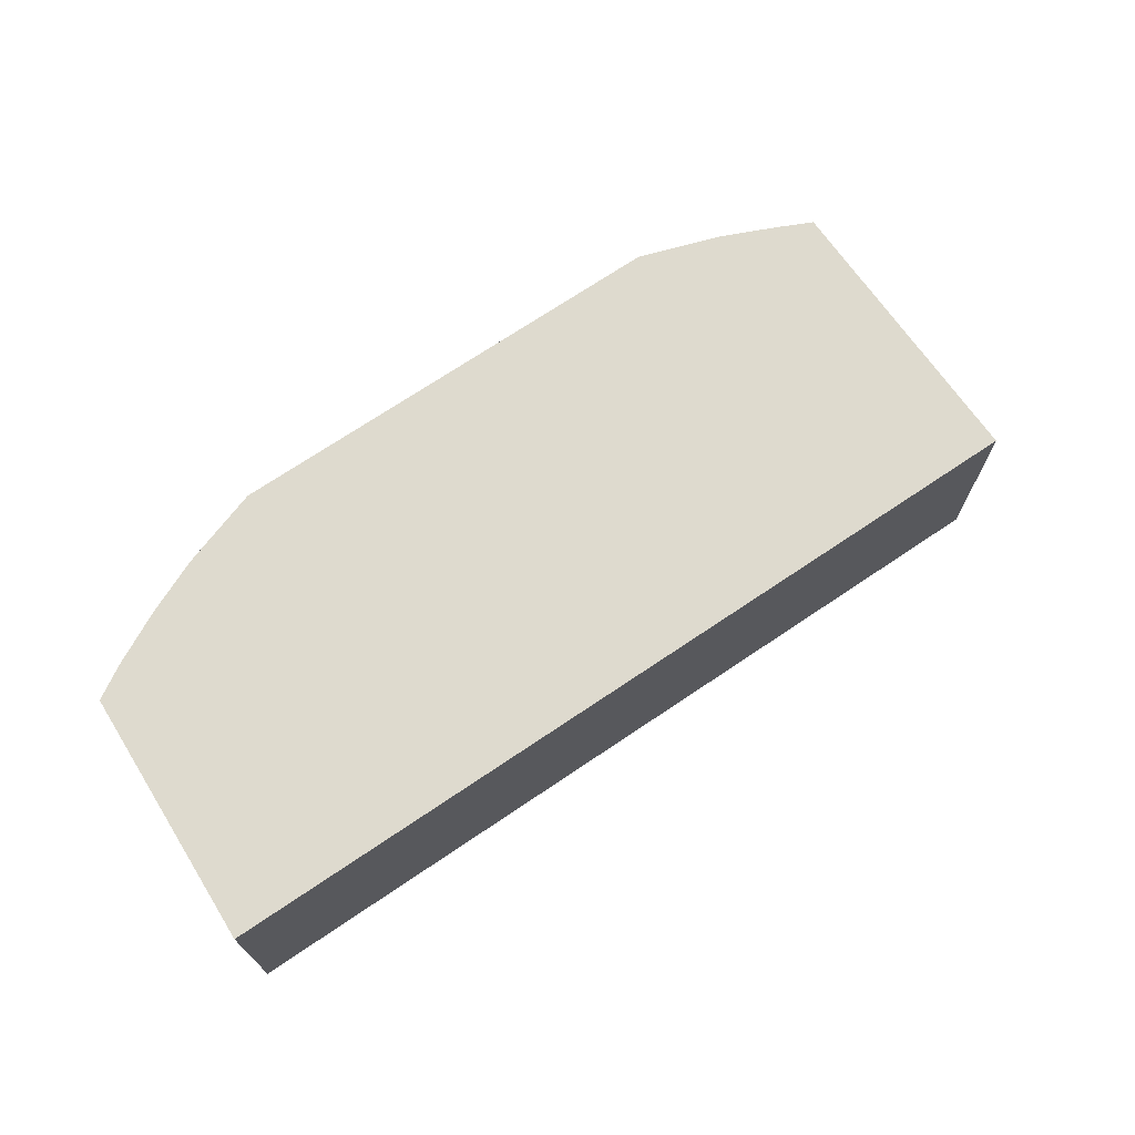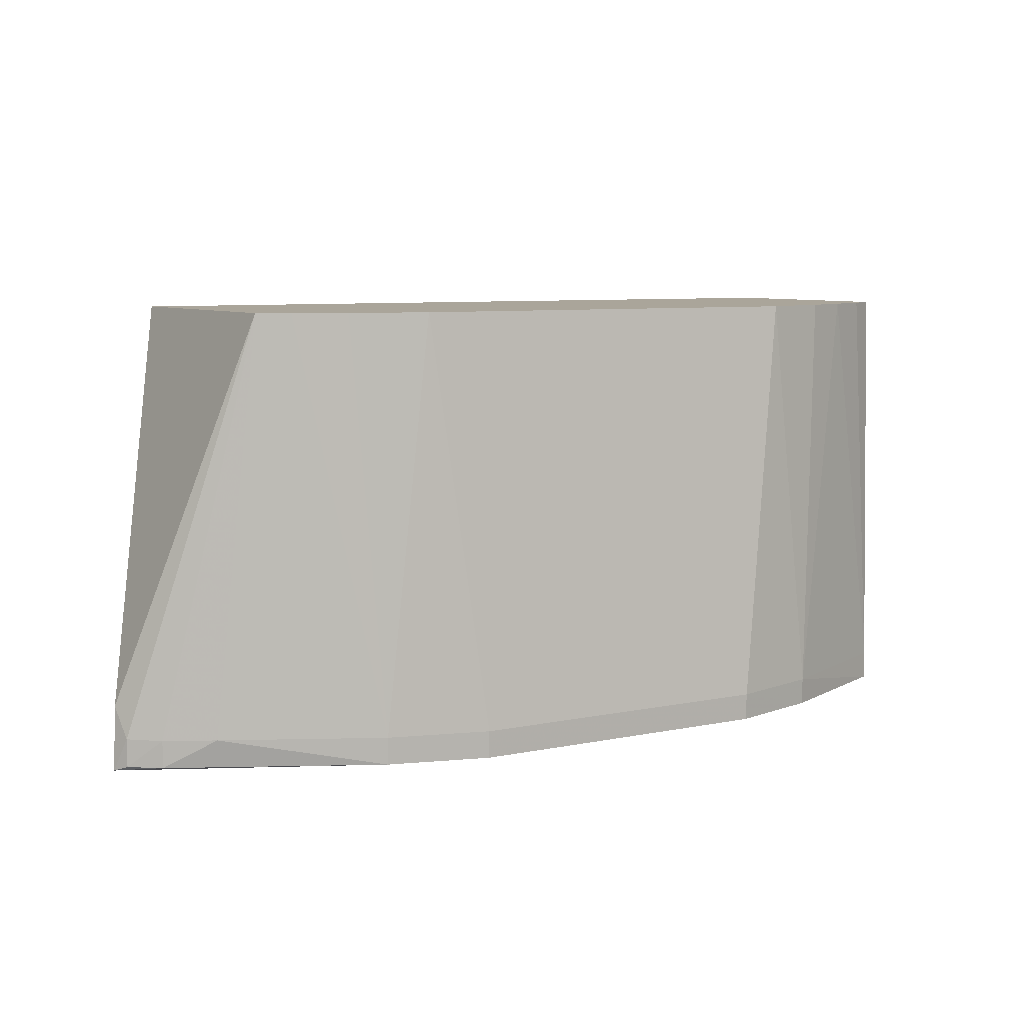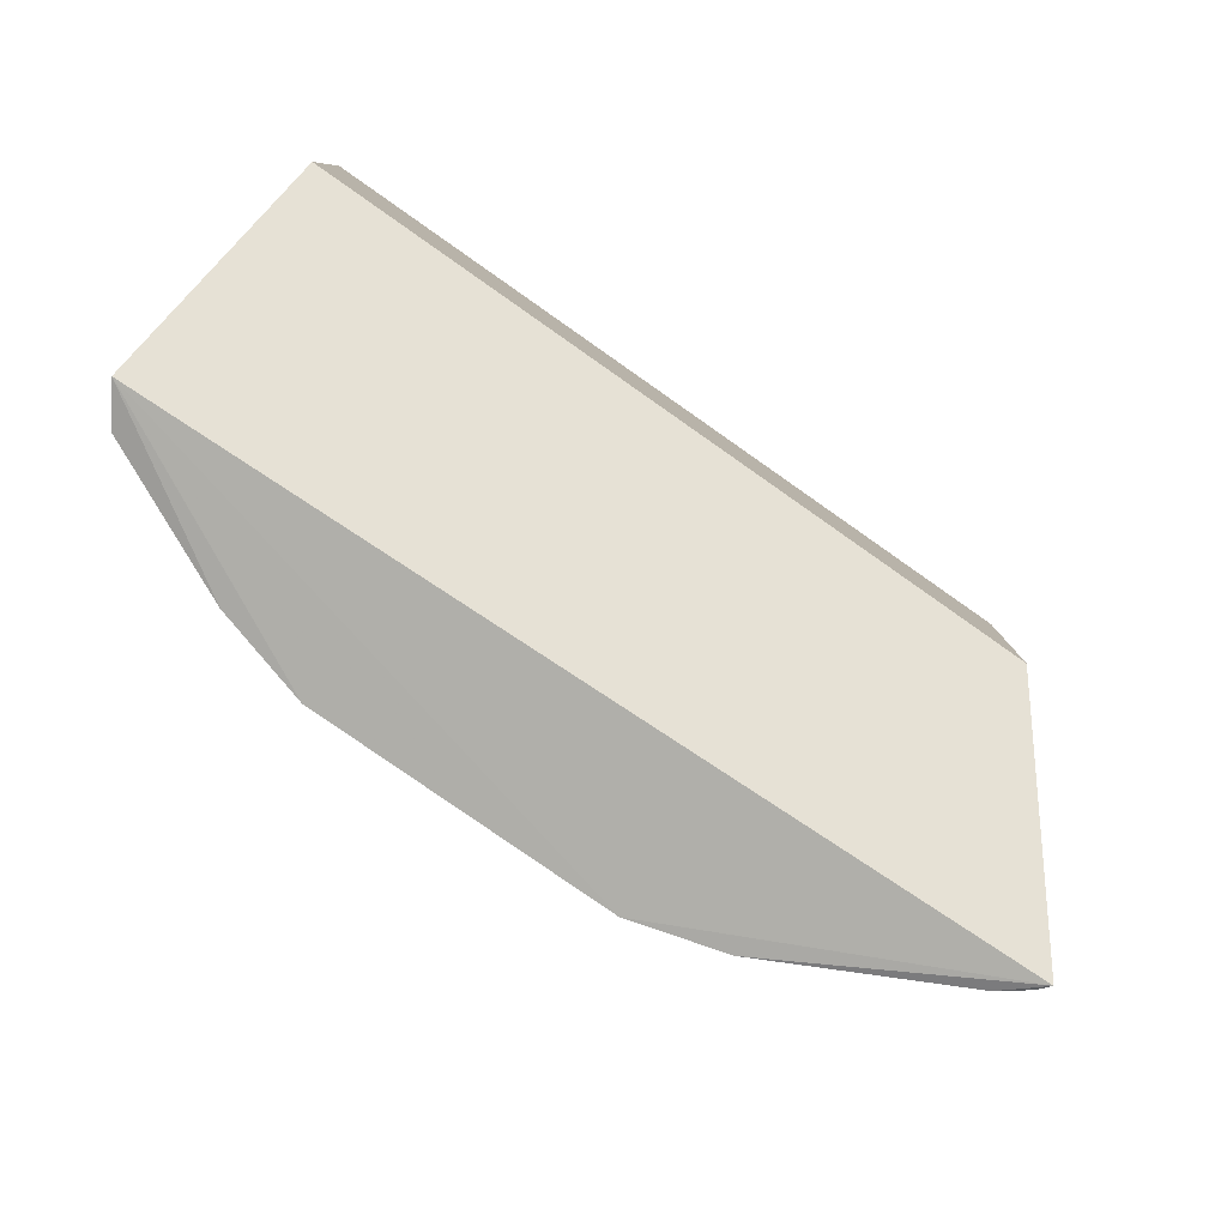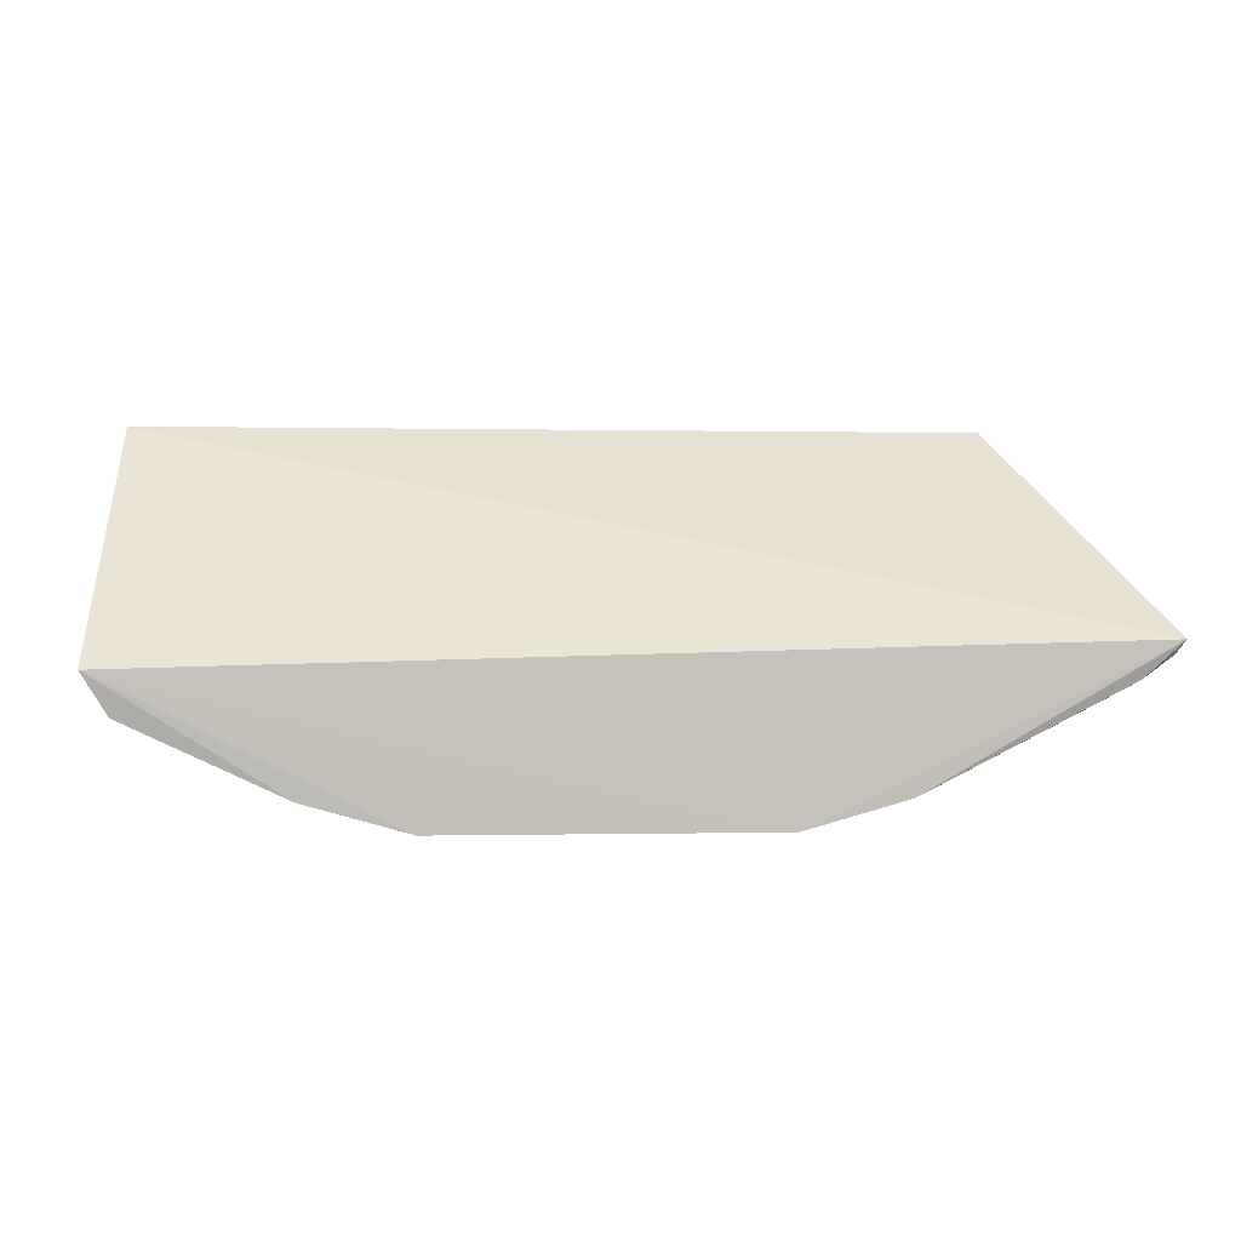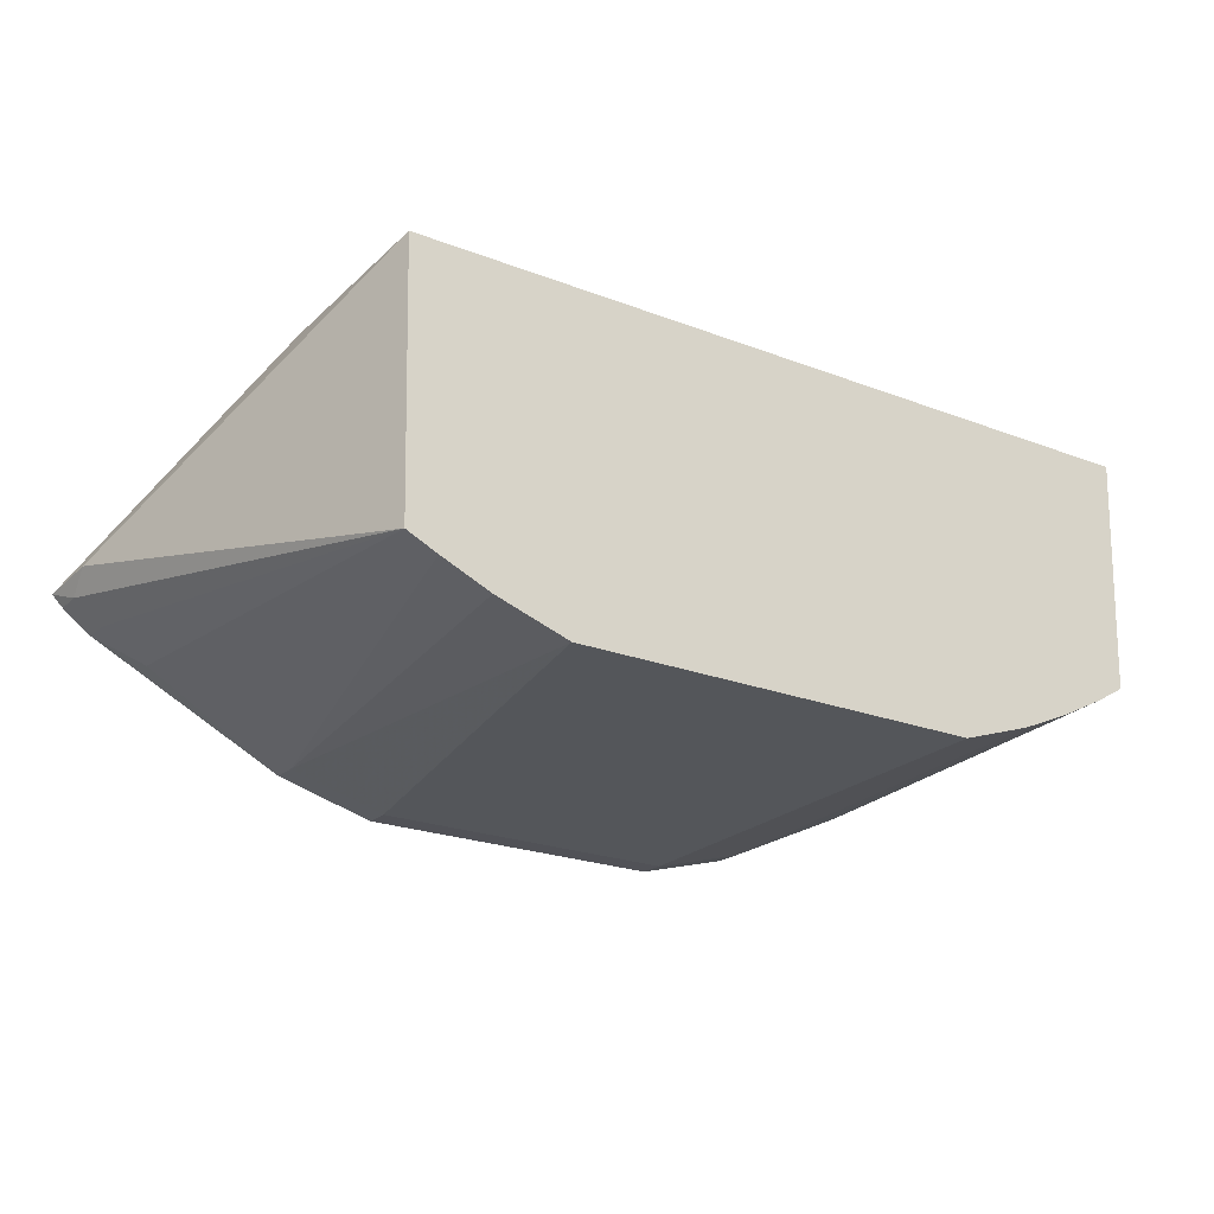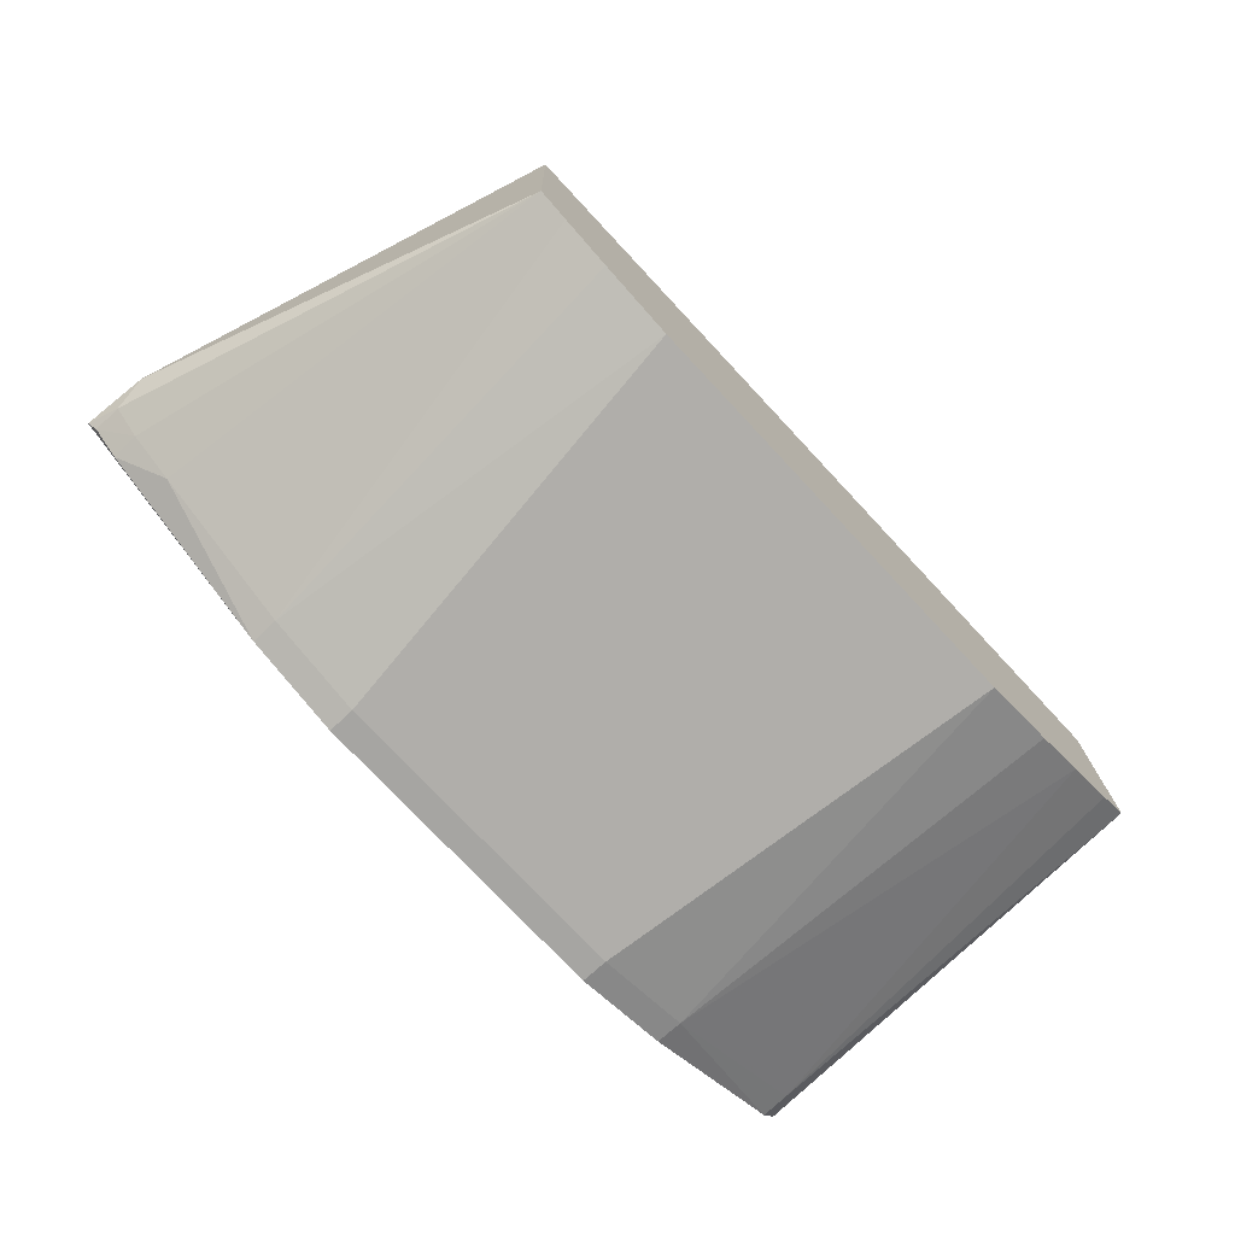
<metadata>
{"format":"obj","ext":"obj","renderer":"f3d","projection":"perspective","resolution":1024,"background":"white","views":[{"elev":71.3,"azim":146.0,"up":"+Z"},{"elev":7.7,"azim":-30.3,"up":"+Z"},{"elev":-80.0,"azim":145.0,"up":"+Z"},{"elev":0.0,"azim":174.7,"up":"+Y"},{"elev":-22.8,"azim":-33.3,"up":"+Y"},{"elev":-75.0,"azim":-47.0,"up":"+Y"}]}
</metadata>
<code>
v 0.1242 -0.4444 -0.2348
v 0.2555 -0.3786 -0.5
v 0.2498 -0.2498 -0.2348
v -0.2199 -0.2498 -0.2348
v -0.2683 -0.3848 -0.4961
v 0.2498 -0.2498 -0.3561
v 0.244 -0.3916 -0.2348
v 0.09397 -0.4598 -0.4961
v -0.2159 -0.4081 -0.2348
v -0.2199 -0.2498 -0.3561
v -0.2907 -0.3644 -0.4993
v 0.1525 -0.4439 -0.48
v -0.1246 -0.4443 -0.2348
v -0.09434 -0.4597 -0.4961
v -0.288 -0.3607 -0.4621
v -0.2853 -0.3722 -0.4796
v 0.1974 -0.4169 -0.2348
v 0.09408 -0.4603 -0.48
v 0.2412 -0.4021 -0.4961
v -0.1526 -0.4434 -0.4961
v -0.2853 -0.3722 -0.4961
v -0.2685 -0.3852 -0.48
v 0.168 -0.4298 -0.2348
v -0.09445 -0.4602 -0.48
v 0.1523 -0.4435 -0.4961
v 0.2411 -0.4019 -0.4793
v -0.1683 -0.4297 -0.2348
v -0.2414 -0.4018 -0.4794
v -0.1528 -0.4438 -0.48
v 0.2261 -0.4023 -0.2348
v -0.1977 -0.4168 -0.2348
f 6 3 2
f 6 4 3
f 7 2 3
f 9 3 4
f 10 4 6
f 11 4 10
f 11 10 6
f 11 6 2
f 13 1 9
f 14 11 2
f 14 2 8
f 15 9 4
f 15 4 11
f 16 15 11
f 16 9 15
f 17 7 3
f 17 9 1
f 17 3 9
f 18 12 1
f 18 1 13
f 18 14 8
f 19 2 7
f 20 5 11
f 20 11 14
f 21 16 11
f 21 11 5
f 22 9 16
f 22 21 5
f 22 16 21
f 23 17 1
f 23 1 12
f 23 12 17
f 24 18 13
f 24 14 18
f 24 20 14
f 25 19 12
f 25 8 2
f 25 2 19
f 25 18 8
f 25 12 18
f 26 17 12
f 26 12 19
f 26 19 7
f 28 9 22
f 28 22 5
f 28 5 20
f 29 24 13
f 29 20 24
f 29 13 27
f 29 28 20
f 29 9 28
f 30 26 7
f 30 7 17
f 30 17 26
f 31 29 27
f 31 9 29
f 31 27 13
f 31 13 9

</code>
